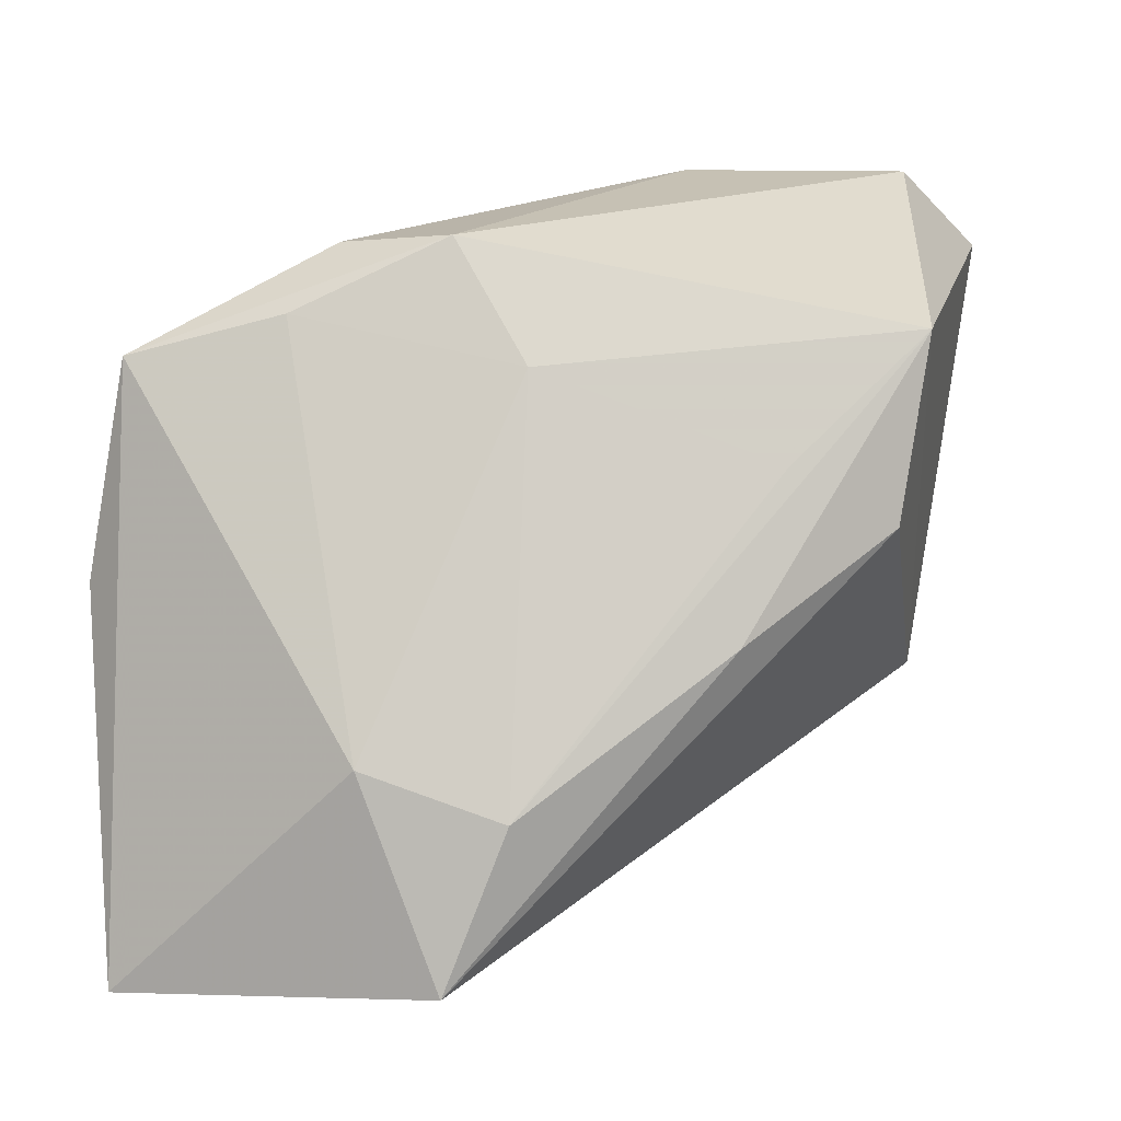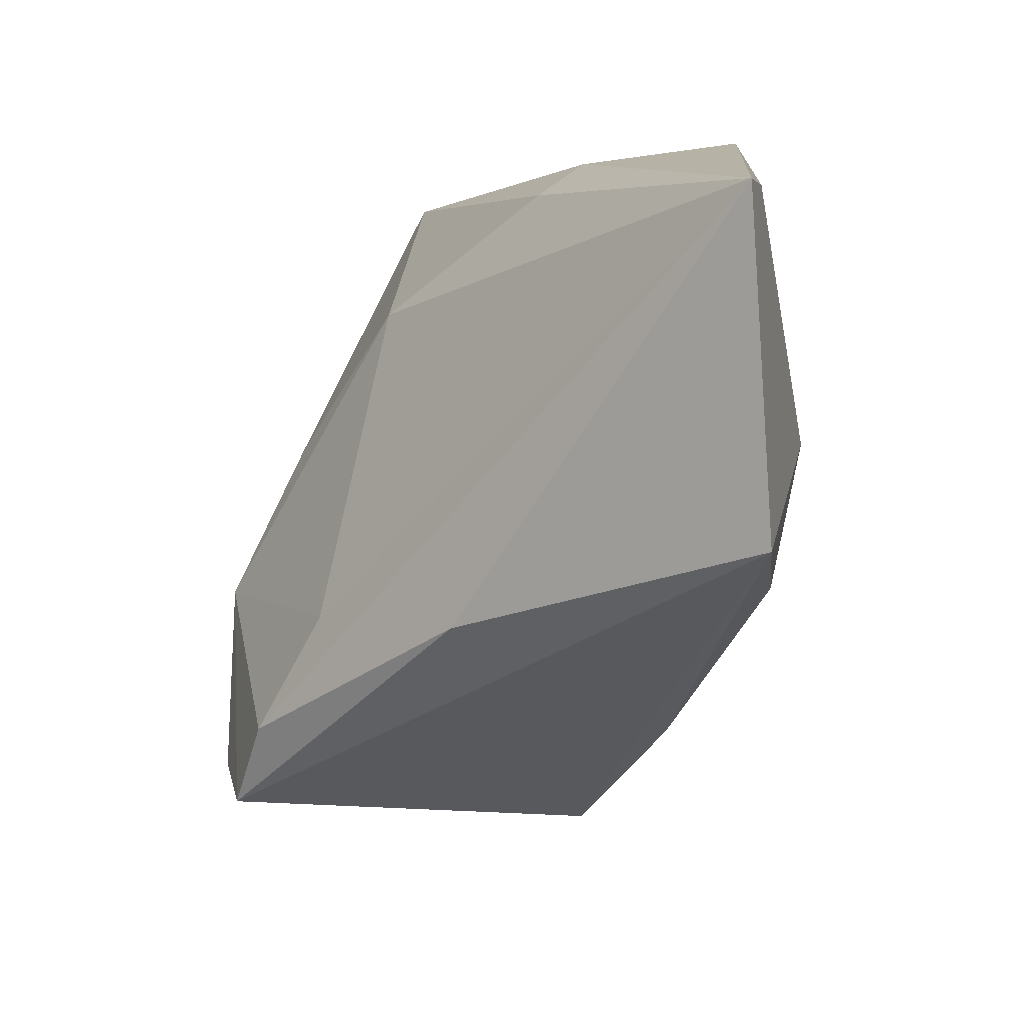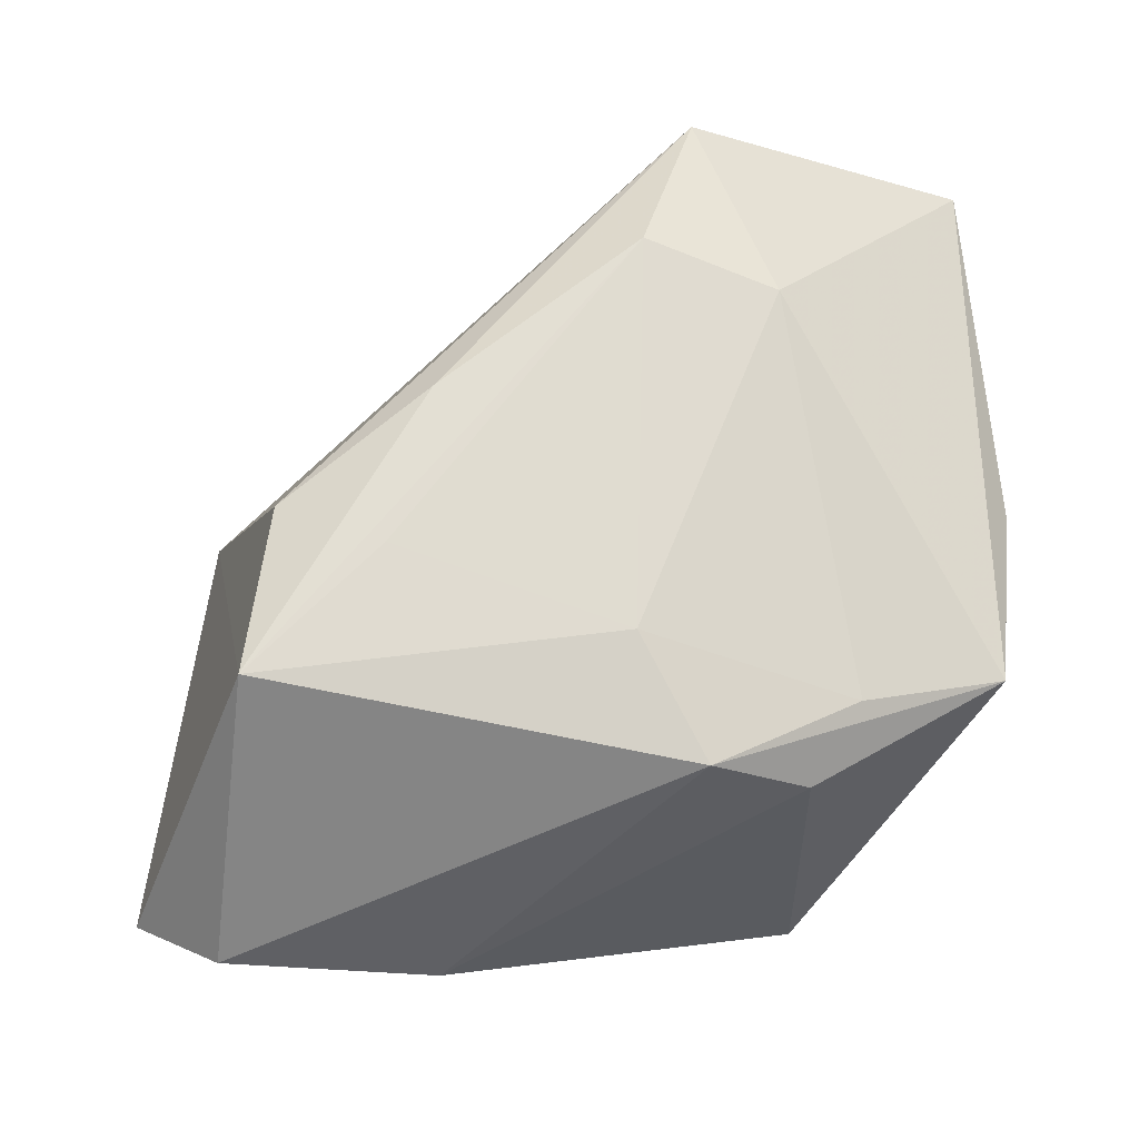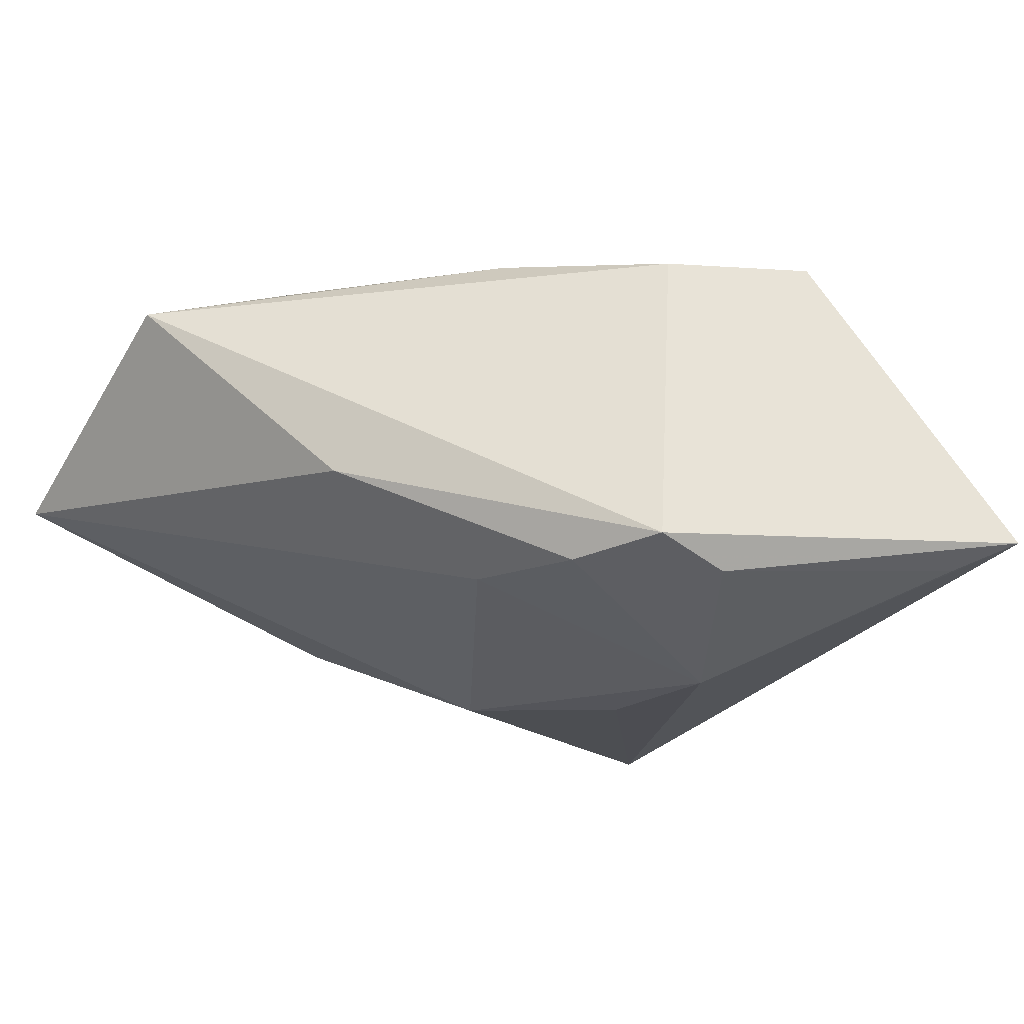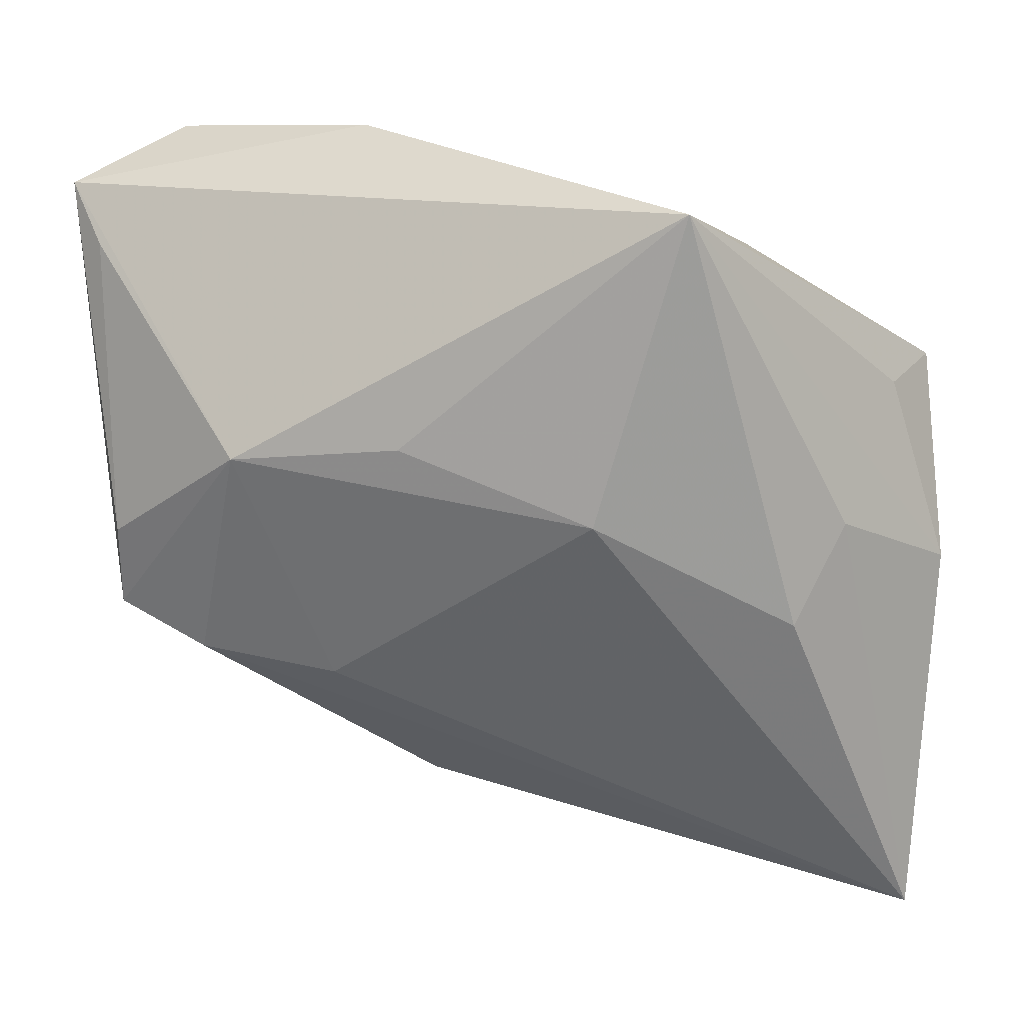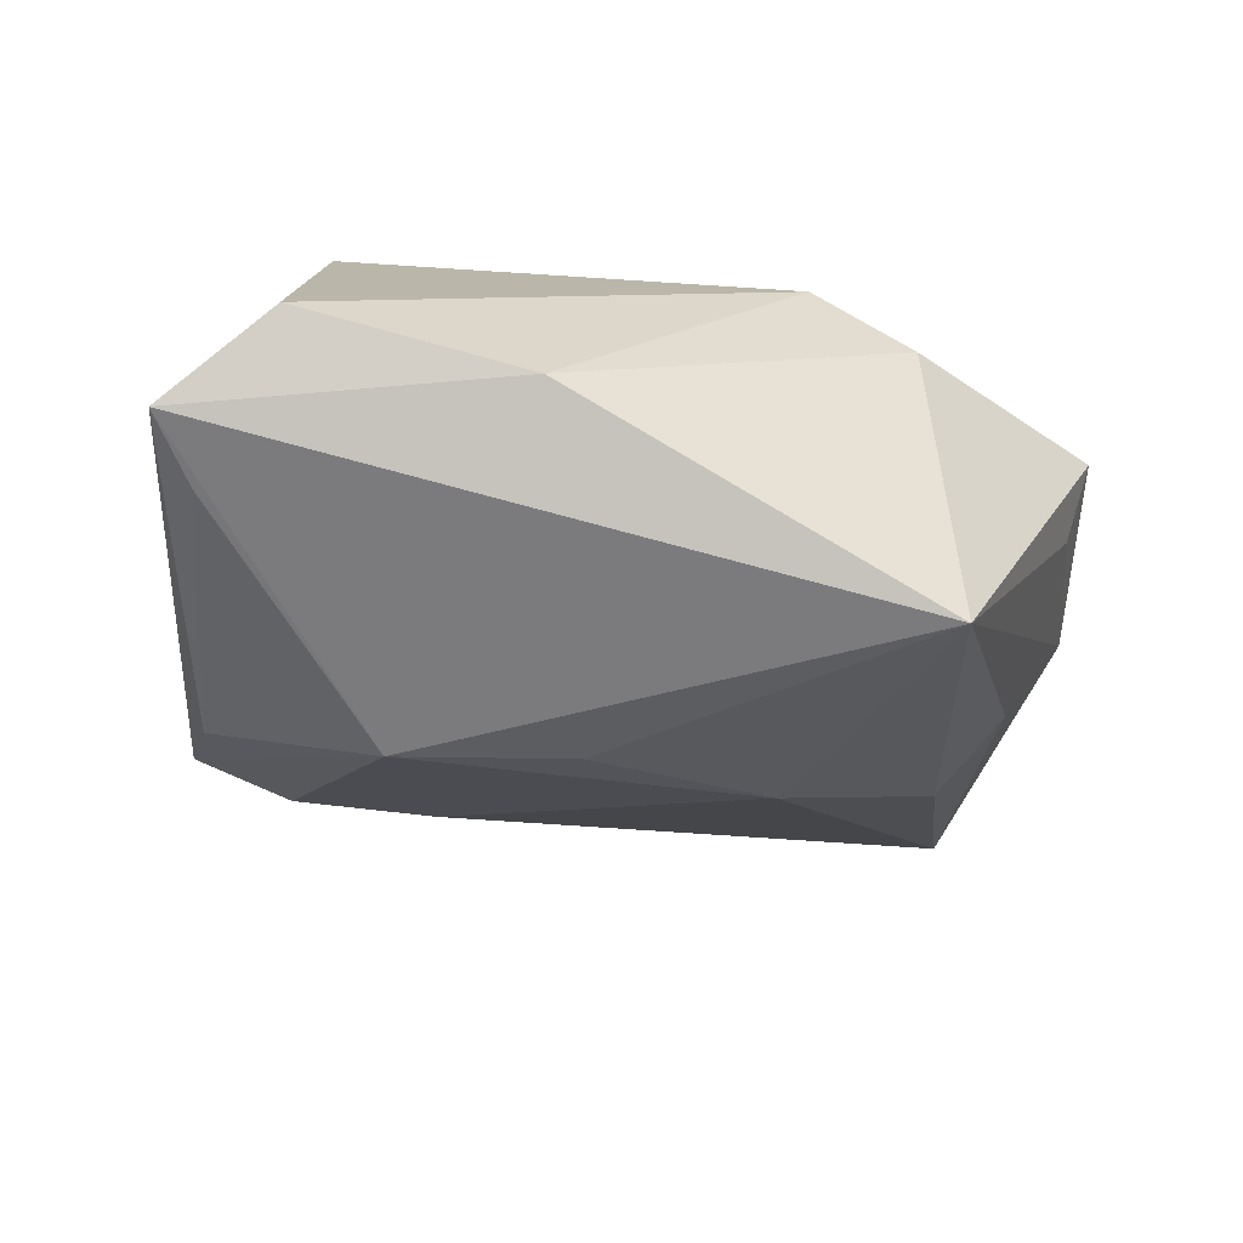
<metadata>
{"format":"obj","ext":"obj","renderer":"f3d","projection":"perspective","resolution":1024,"background":"white","views":[{"elev":-5.8,"azim":-7.9,"up":"+Y"},{"elev":-79.1,"azim":-114.0,"up":"+Y"},{"elev":68.3,"azim":178.9,"up":"+Z"},{"elev":-18.7,"azim":55.6,"up":"+Z"},{"elev":12.1,"azim":-164.9,"up":"+Y"},{"elev":-36.1,"azim":169.7,"up":"+Z"}]}
</metadata>
<code>
v 0.01555 0.03869 -0.00798
v -0.04377 -0.04753 0.002745
v 0.044 0.02578 -0.01444
v -0.007147 -0.03149 0.02375
v 0.006638 0.006713 -0.02549
v -0.02298 0.03126 -0.0239
v -0.01327 -0.0009328 -0.0227
v 0.03076 -0.003063 0.02078
v -0.03271 -0.01222 -0.01325
v 0.01705 -0.01996 -0.01651
v 0.03345 0.01579 0.02375
v 0.01465 -0.01509 0.02328
v 0.02463 0.005016 -0.02623
v 0.03828 0.03805 -0.002907
v -0.04619 -0.007664 0.004054
v -0.04063 0.01151 0.002325
v 0.01933 0.002193 0.02375
v -0.04318 0.01354 0.01099
v -0.03734 -0.001765 -0.009761
v 0.03176 -0.01777 -0.01765
v -0.00528 0.01136 0.02238
v 0.0483 0.03215 -0.01117
v -0.02773 0.01709 0.01605
v -0.01214 0.02451 0.01926
v 0.009243 -0.03399 -0.004341
v 0.04171 -0.01355 -0.01654
v -0.01296 -0.04753 0.01925
v 0.04097 -0.004955 -0.01906
v -0.02244 0.02499 0.01265
v -0.02125 -0.02641 0.02117
f 22 13 6
f 22 11 26
f 30 2 27
f 15 6 19
f 19 2 15
f 22 26 28
f 28 26 13
f 27 26 8
f 8 26 11
f 27 2 25
f 25 26 27
f 4 30 27
f 15 2 18
f 2 30 18
f 22 6 1
f 5 6 13
f 13 7 5
f 5 7 6
f 2 7 10
f 10 7 13
f 2 19 9
f 9 7 2
f 9 19 6
f 6 7 9
f 3 13 22
f 22 28 3
f 3 28 13
f 12 8 11
f 11 4 12
f 27 8 12
f 12 4 27
f 17 4 11
f 30 4 21
f 4 17 21
f 11 24 21
f 21 17 11
f 16 6 15
f 15 18 16
f 16 18 6
f 6 18 29
f 29 18 24
f 29 1 6
f 24 1 29
f 23 18 30
f 24 18 23
f 30 21 23
f 23 21 24
f 14 24 11
f 14 1 24
f 14 11 22
f 22 1 14
f 20 25 2
f 2 10 20
f 26 25 20
f 13 26 20
f 20 10 13

</code>
